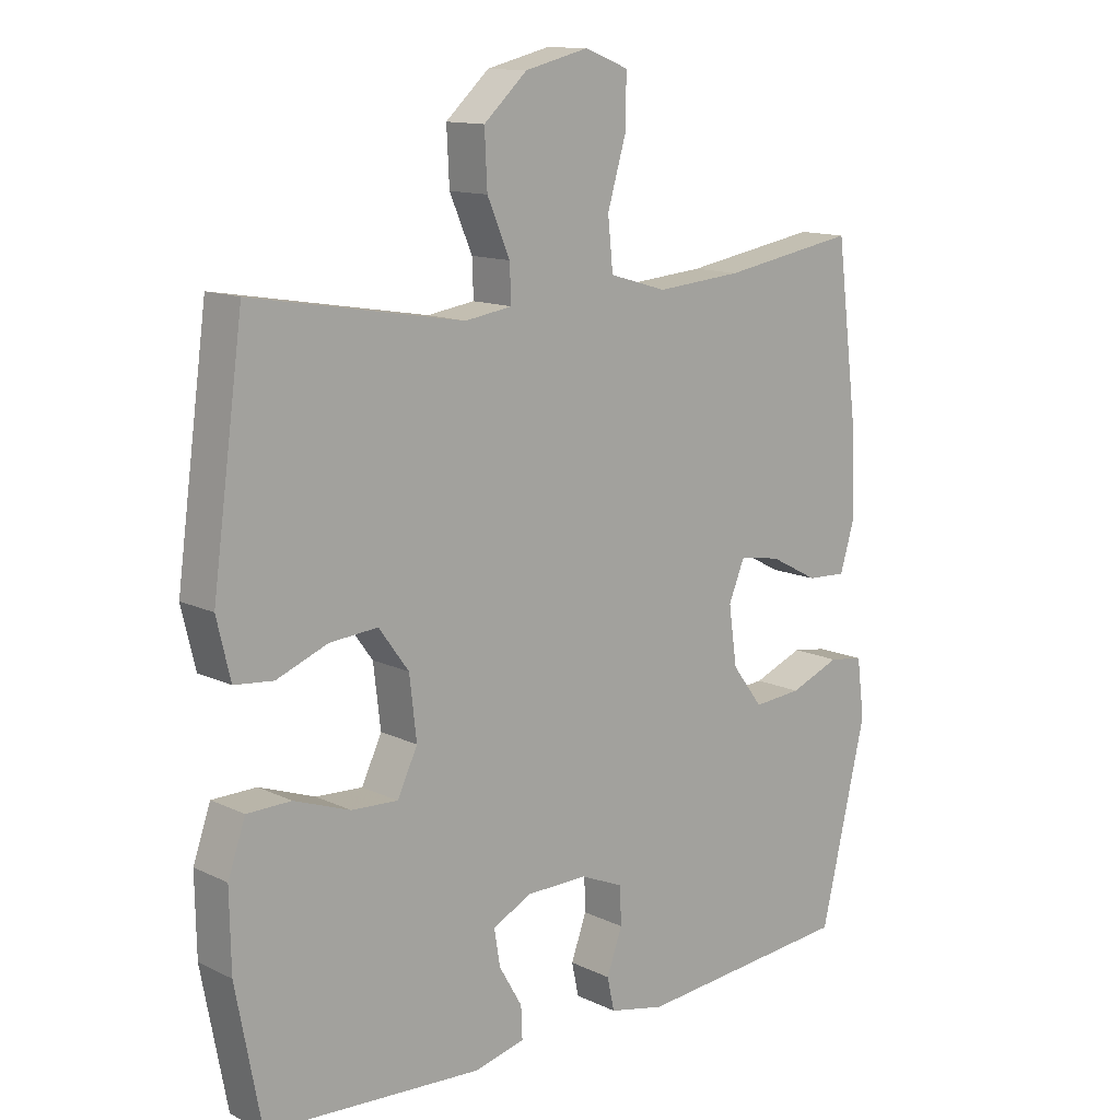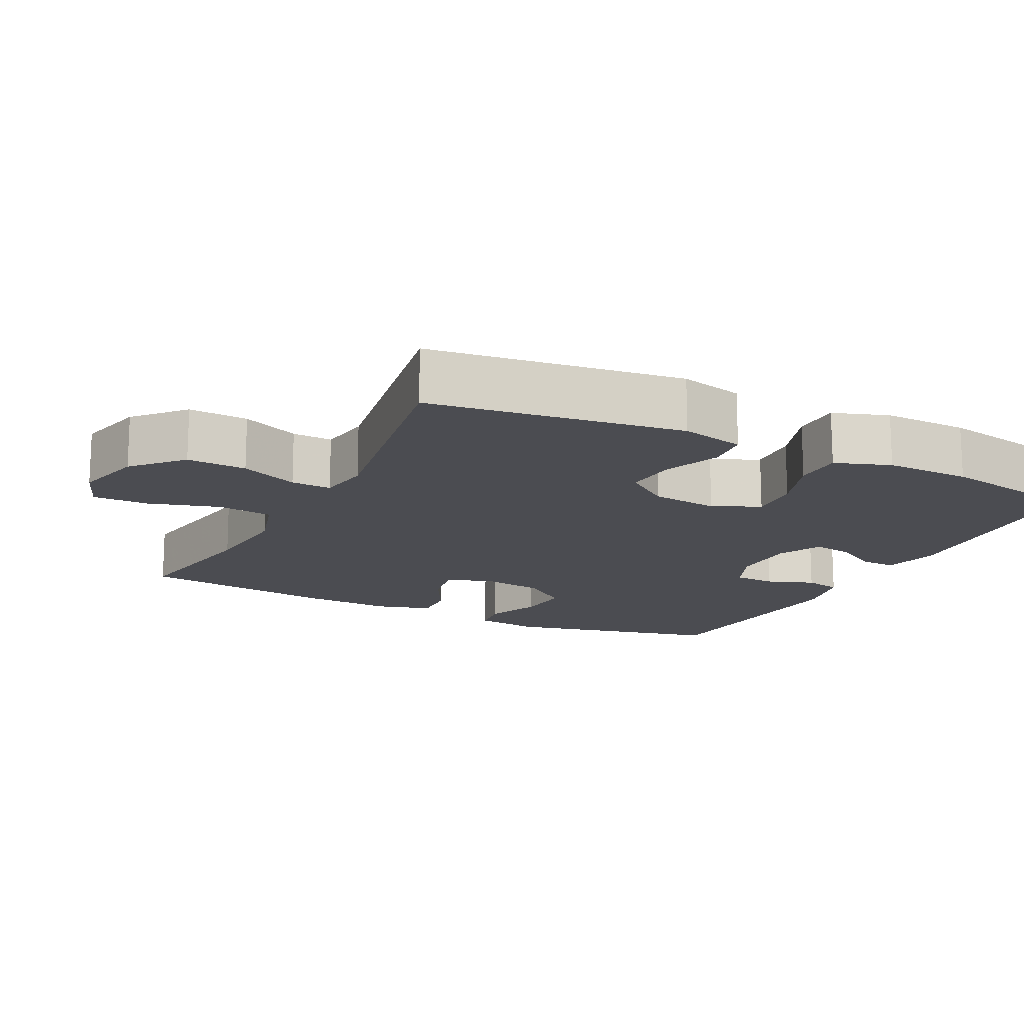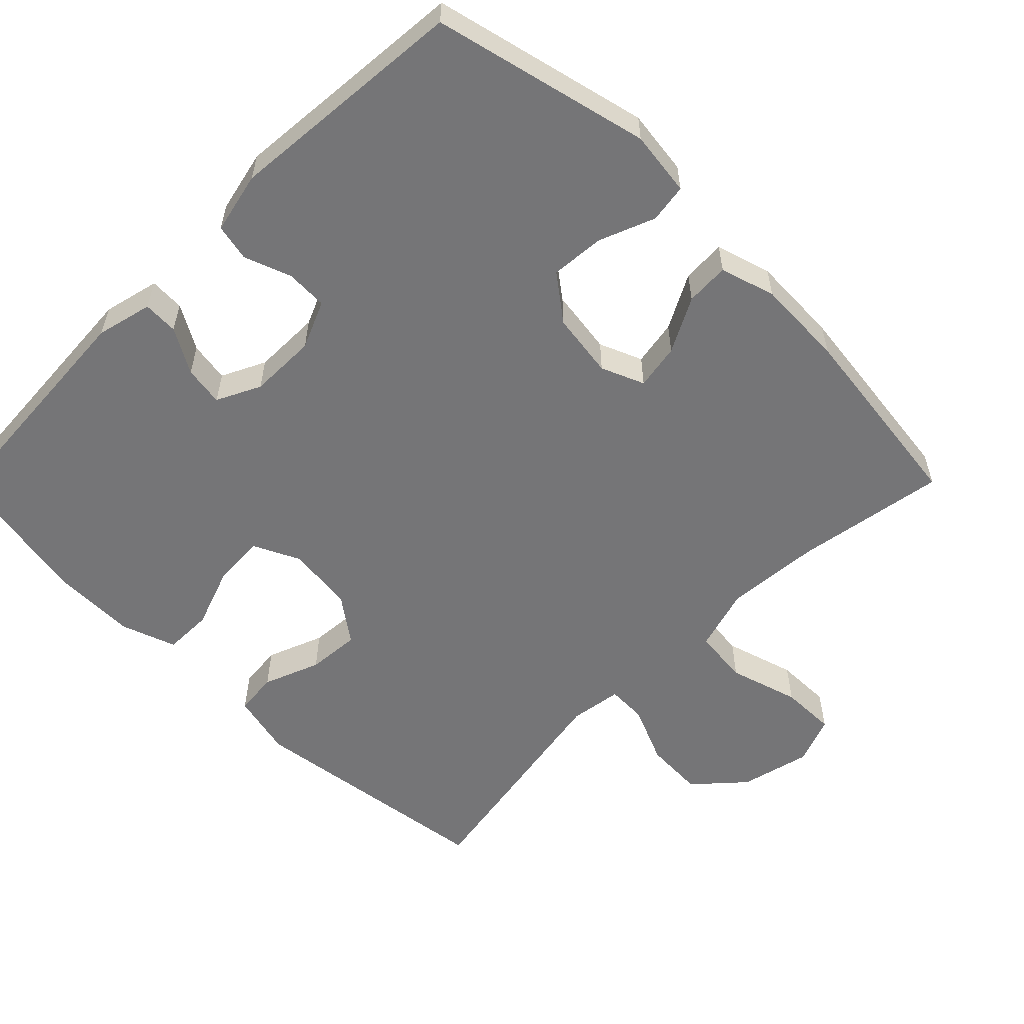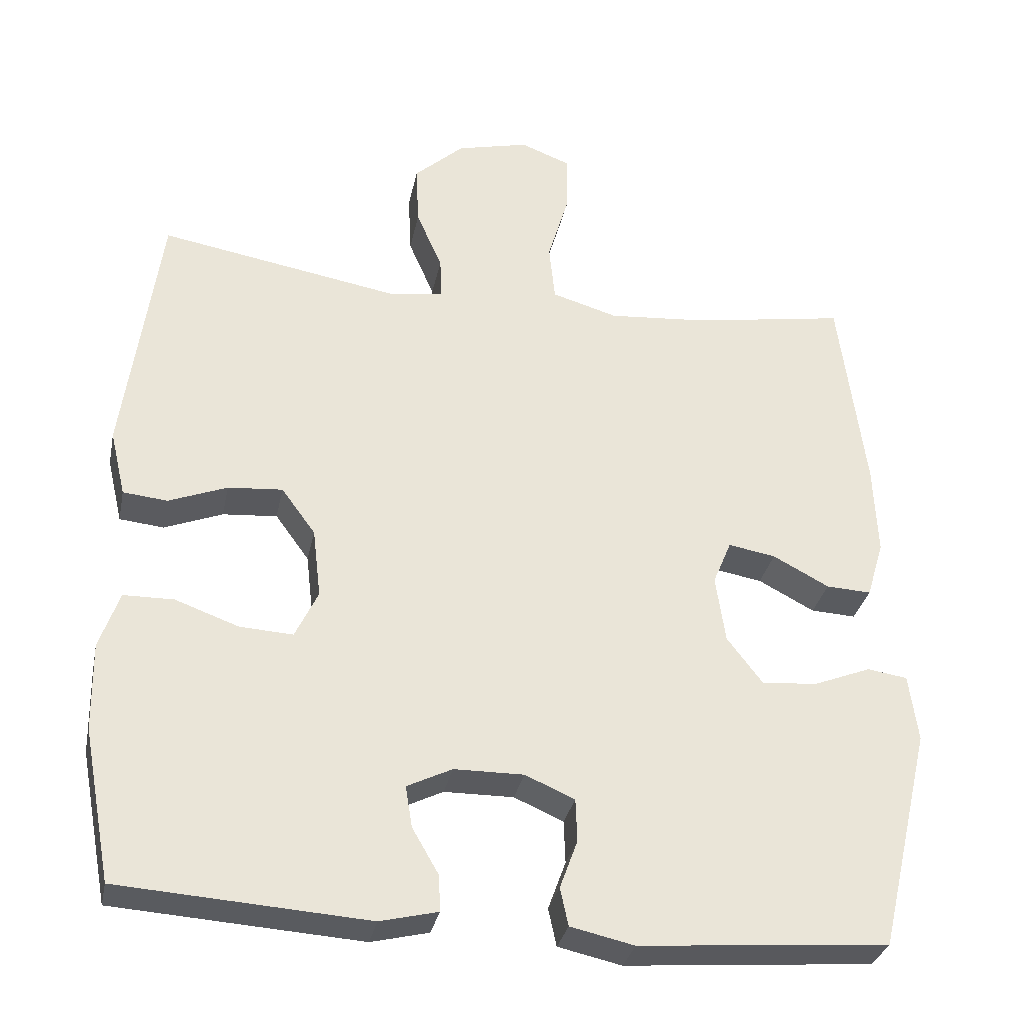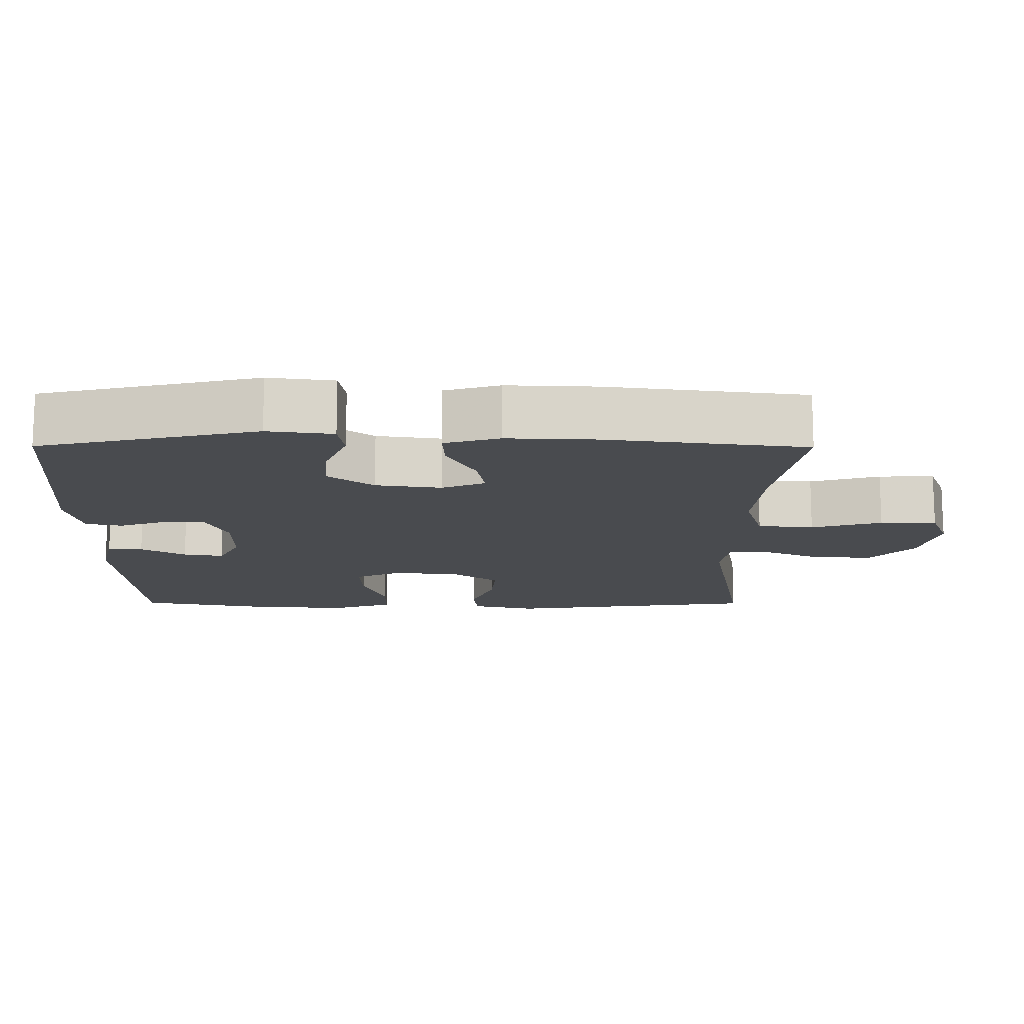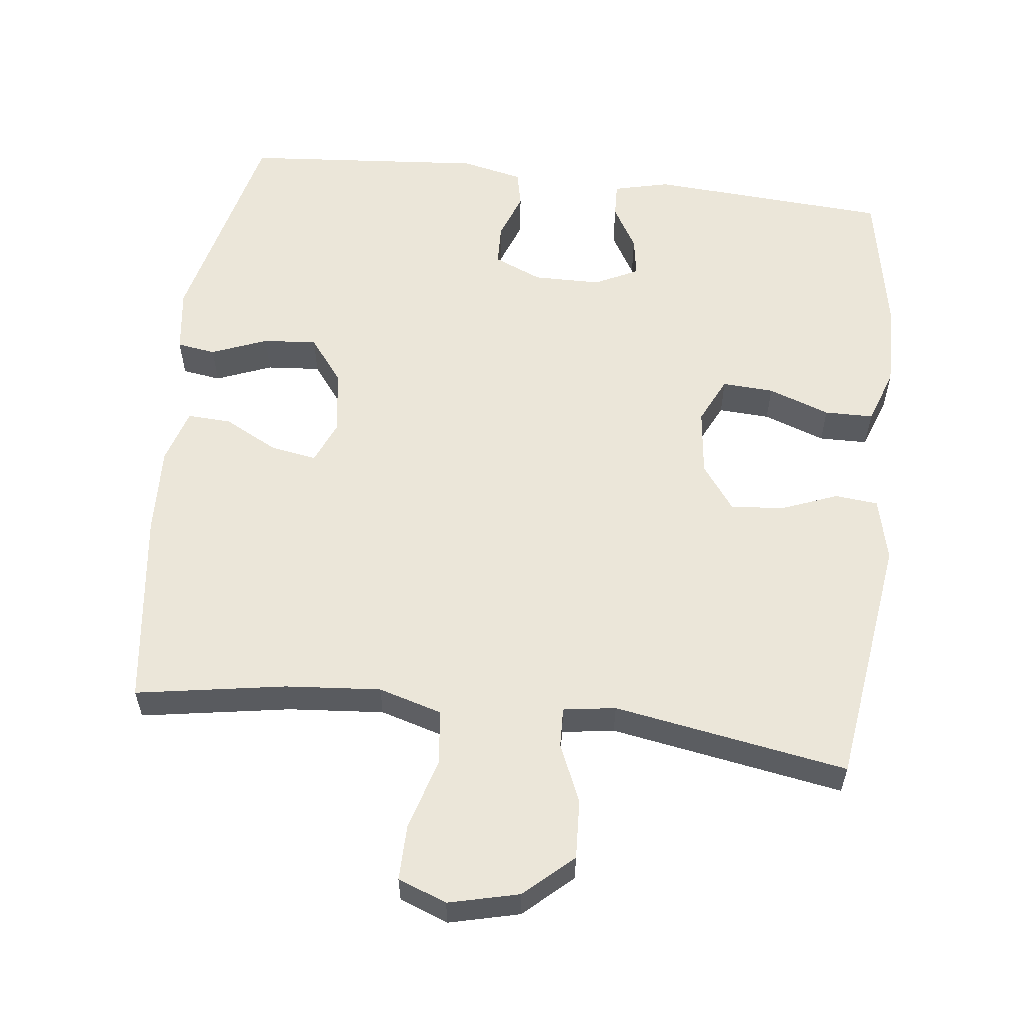
<metadata>
{"format":"obj","ext":"obj","renderer":"f3d","projection":"perspective","resolution":1024,"background":"white","views":[{"elev":12.9,"azim":137.5,"up":"+Z"},{"elev":-15.4,"azim":63.3,"up":"+Y"},{"elev":-56.6,"azim":-134.8,"up":"+Y"},{"elev":-31.9,"azim":168.5,"up":"+Z"},{"elev":-13.9,"azim":-90.3,"up":"+Y"},{"elev":57.6,"azim":6.8,"up":"+Y"}]}
</metadata>
<code>
v -0.5 0.07 -0.5
v -0.571 0.07 -0.198
v -0.559 0.07 -0.107
v -0.505 0.07 -0.099
v -0.427 0.07 -0.13
v -0.352 0.07 -0.136
v -0.304 0.07 -0.073
v -0.291 0.07 0.018
v -0.316 0.07 0.078
v -0.38 0.07 0.067
v -0.456 0.07 0.027
v -0.517 0.07 0.024
v -0.54 0.07 0.101
v -0.535 0.07 0.225
v -0.5 0.07 0.5
v -0.291 0.07 0.465
v -0.158 0.07 0.454
v -0.069 0.07 0.48
v -0.061 0.07 0.558
v -0.09 0.07 0.656
v -0.091 0.07 0.734
v -0.023 0.07 0.76
v 0.075 0.07 0.736
v 0.142 0.07 0.675
v 0.138 0.07 0.592
v 0.103 0.07 0.511
v 0.101 0.07 0.455
v 0.174 0.07 0.444
v 0.5 0.07 0.5
v 0.548 0.07 0.148
v 0.527 0.07 0.059
v 0.467 0.07 0.053
v 0.388 0.07 0.084
v 0.314 0.07 0.09
v 0.268 0.07 0.027
v 0.257 0.07 -0.067
v 0.288 0.07 -0.132
v 0.36 0.07 -0.128
v 0.446 0.07 -0.097
v 0.514 0.07 -0.098
v 0.541 0.07 -0.175
v 0.539 0.07 -0.294
v 0.5 0.07 -0.5
v 0.165 0.07 -0.522
v 0.087 0.07 -0.503
v 0.089 0.07 -0.454
v 0.125 0.07 -0.392
v 0.134 0.07 -0.336
v 0.073 0.07 -0.306
v -0.021 0.07 -0.305
v -0.088 0.07 -0.334
v -0.09 0.07 -0.392
v -0.066 0.07 -0.458
v -0.077 0.07 -0.509
v -0.163 0.07 -0.528
v -0.5 0 -0.5
v -0.571 0 -0.198
v -0.559 0 -0.107
v -0.505 0 -0.099
v -0.427 0 -0.13
v -0.352 0 -0.136
v -0.304 0 -0.073
v -0.291 0 0.018
v -0.316 0 0.078
v -0.38 0 0.067
v -0.456 0 0.027
v -0.517 0 0.024
v -0.54 0 0.101
v -0.535 0 0.225
v -0.5 0 0.5
v -0.291 0 0.465
v -0.158 0 0.454
v -0.069 0 0.48
v -0.061 0 0.558
v -0.09 0 0.656
v -0.091 0 0.734
v -0.023 0 0.76
v 0.075 0 0.736
v 0.142 0 0.675
v 0.138 0 0.592
v 0.103 0 0.511
v 0.101 0 0.455
v 0.174 0 0.444
v 0.5 0 0.5
v 0.548 0 0.148
v 0.527 0 0.059
v 0.467 0 0.053
v 0.388 0 0.084
v 0.314 0 0.09
v 0.268 0 0.027
v 0.257 0 -0.067
v 0.288 0 -0.132
v 0.36 0 -0.128
v 0.446 0 -0.097
v 0.514 0 -0.098
v 0.541 0 -0.175
v 0.539 0 -0.294
v 0.5 0 -0.5
v 0.165 0 -0.522
v 0.087 0 -0.503
v 0.089 0 -0.454
v 0.125 0 -0.392
v 0.134 0 -0.336
v 0.073 0 -0.306
v -0.021 0 -0.305
v -0.088 0 -0.334
v -0.09 0 -0.392
v -0.066 0 -0.458
v -0.077 0 -0.509
v -0.163 0 -0.528
f 3 4 5
f 2 3 5
f 1 2 5
f 55 1 5
f 54 55 5
f 53 54 5
f 52 53 5
f 51 52 5 6
f 50 51 6 7
f 49 50 7 8
f 48 49 8 9
f 45 46 47
f 44 45 47
f 43 44 47
f 42 43 47
f 41 42 47
f 40 41 47
f 39 40 47
f 38 39 47
f 37 38 47 48
f 36 37 48 9
f 31 32 33
f 30 31 33
f 29 30 33
f 28 29 33
f 27 28 33 34
f 24 25 26
f 23 24 26
f 22 23 26
f 21 22 26
f 20 21 26
f 19 20 26
f 18 19 26 27
f 27 34 35
f 18 27 35
f 17 18 35
f 14 15 16
f 13 14 16
f 12 13 16
f 11 12 16
f 10 11 16
f 9 10 16 17
f 9 17 35 36
f 60 59 58
f 60 58 57
f 60 57 56
f 60 56 110
f 60 110 109
f 60 109 108
f 60 108 107
f 61 60 107 106
f 62 61 106 105
f 63 62 105 104
f 64 63 104 103
f 102 101 100
f 102 100 99
f 102 99 98
f 102 98 97
f 102 97 96
f 102 96 95
f 102 95 94
f 102 94 93
f 103 102 93 92
f 64 103 92 91
f 88 87 86
f 88 86 85
f 88 85 84
f 88 84 83
f 89 88 83 82
f 81 80 79
f 81 79 78
f 81 78 77
f 81 77 76
f 81 76 75
f 81 75 74
f 82 81 74 73
f 90 89 82
f 90 82 73
f 90 73 72
f 71 70 69
f 71 69 68
f 71 68 67
f 71 67 66
f 71 66 65
f 72 71 65 64
f 91 90 72 64
f 1 56 57 2
f 2 57 58 3
f 3 58 59 4
f 4 59 60 5
f 5 60 61 6
f 6 61 62 7
f 7 62 63 8
f 8 63 64 9
f 9 64 65 10
f 10 65 66 11
f 11 66 67 12
f 12 67 68 13
f 13 68 69 14
f 14 69 70 15
f 15 70 71 16
f 16 71 72 17
f 17 72 73 18
f 18 73 74 19
f 19 74 75 20
f 20 75 76 21
f 21 76 77 22
f 22 77 78 23
f 23 78 79 24
f 24 79 80 25
f 25 80 81 26
f 26 81 82 27
f 27 82 83 28
f 28 83 84 29
f 29 84 85 30
f 30 85 86 31
f 31 86 87 32
f 32 87 88 33
f 33 88 89 34
f 34 89 90 35
f 35 90 91 36
f 36 91 92 37
f 37 92 93 38
f 38 93 94 39
f 39 94 95 40
f 40 95 96 41
f 41 96 97 42
f 42 97 98 43
f 43 98 99 44
f 44 99 100 45
f 45 100 101 46
f 46 101 102 47
f 47 102 103 48
f 48 103 104 49
f 49 104 105 50
f 50 105 106 51
f 51 106 107 52
f 52 107 108 53
f 53 108 109 54
f 54 109 110 55
f 55 110 56 1

</code>
